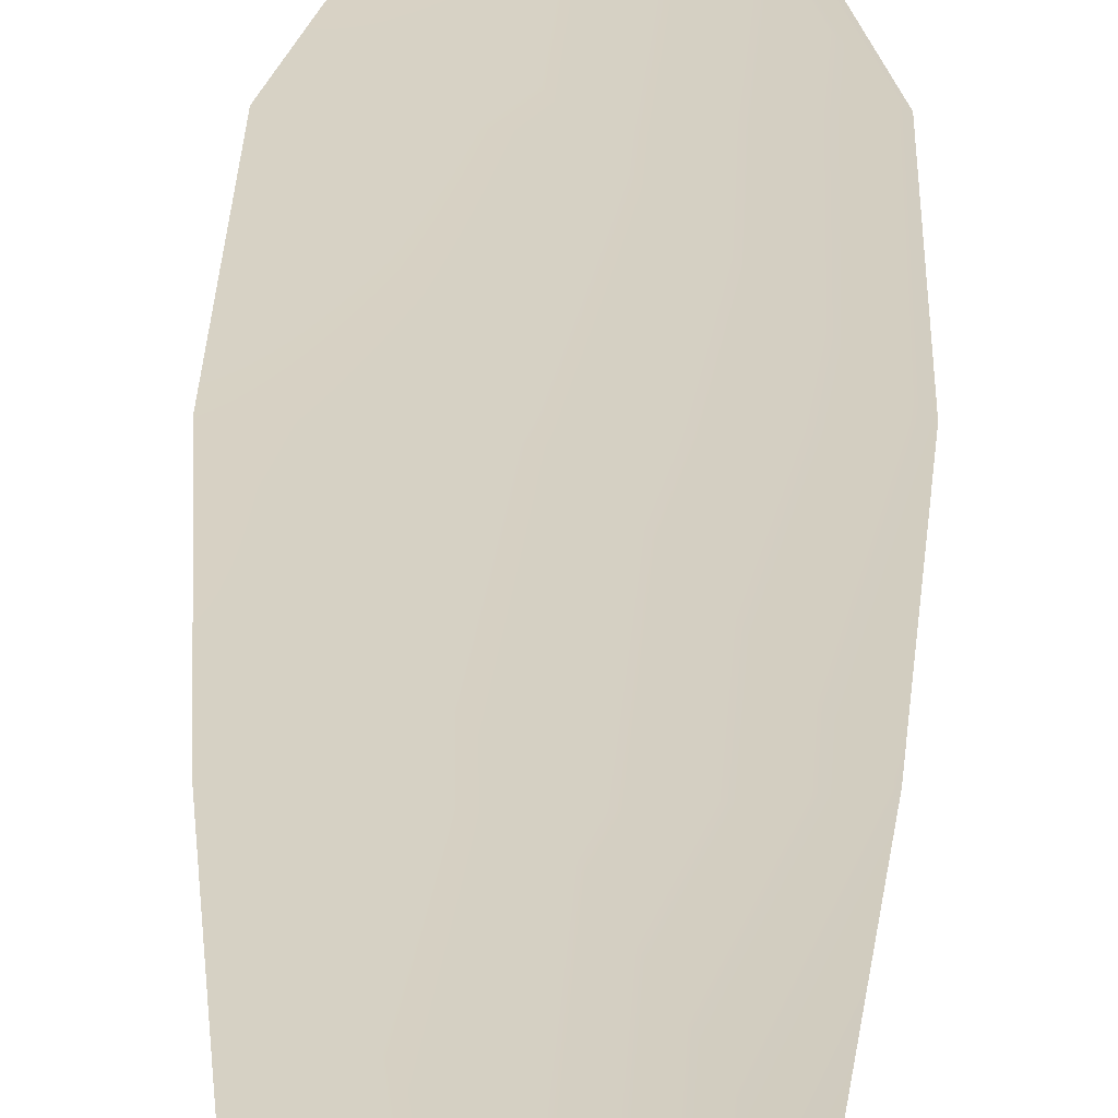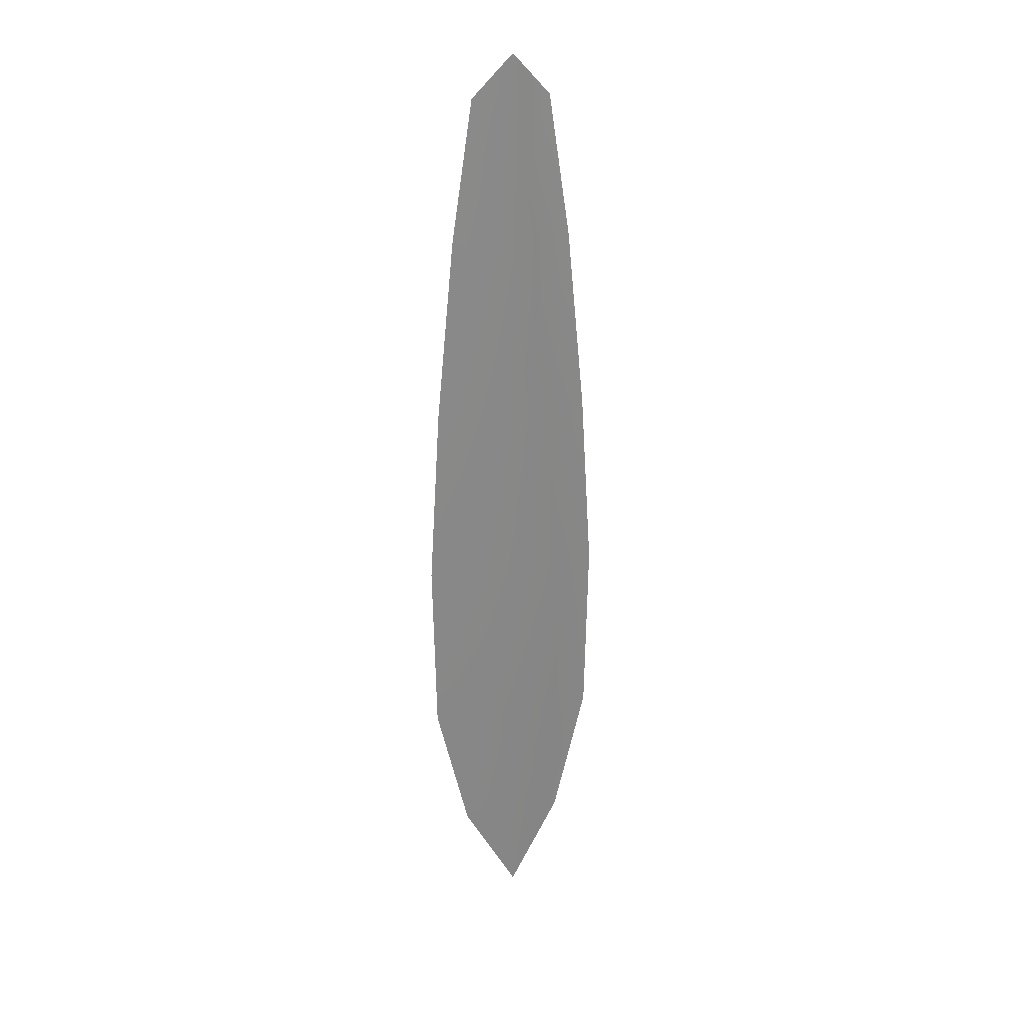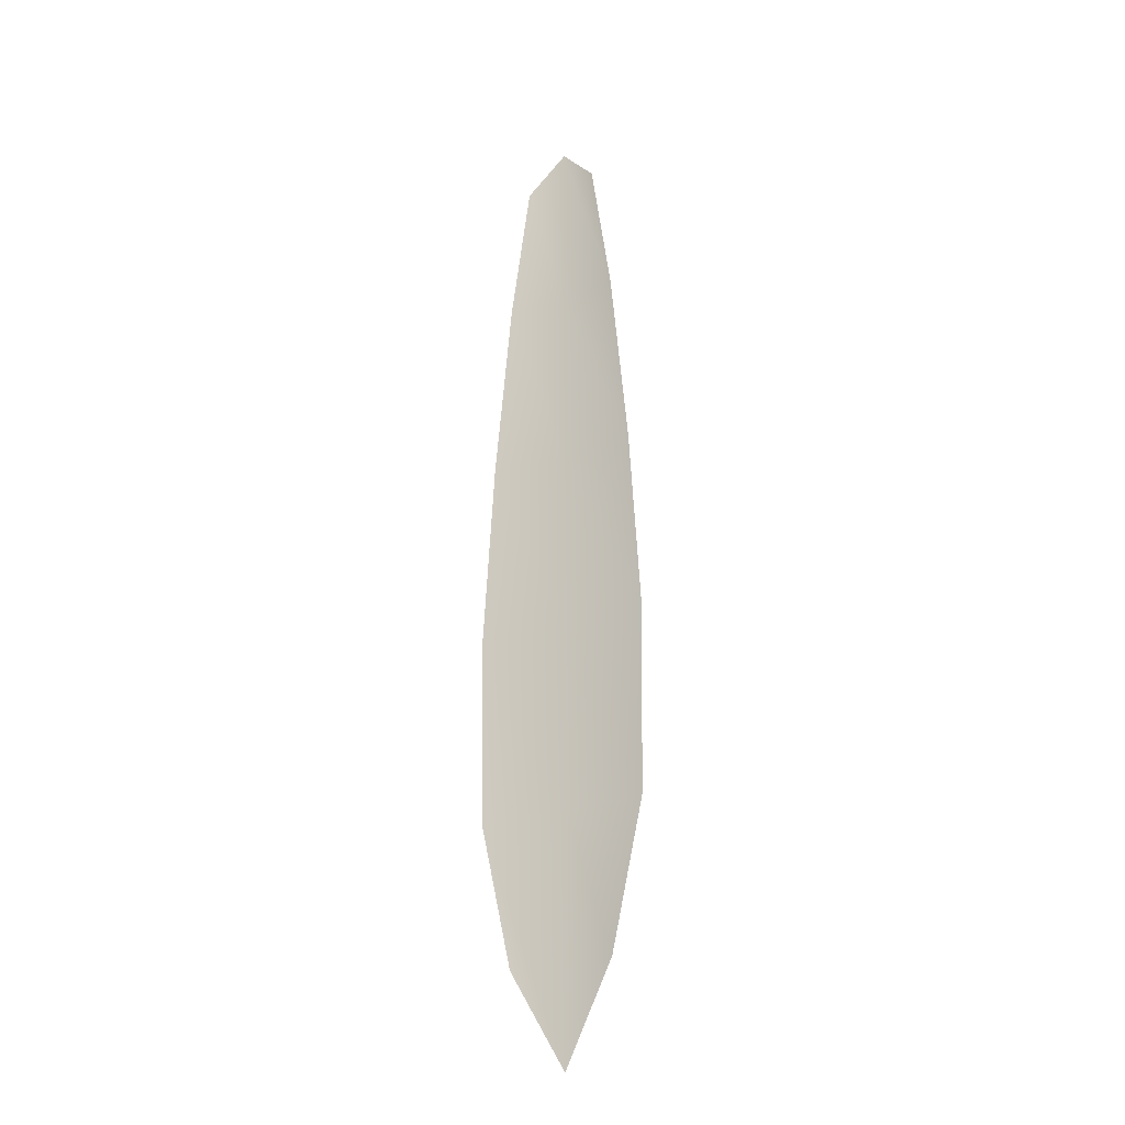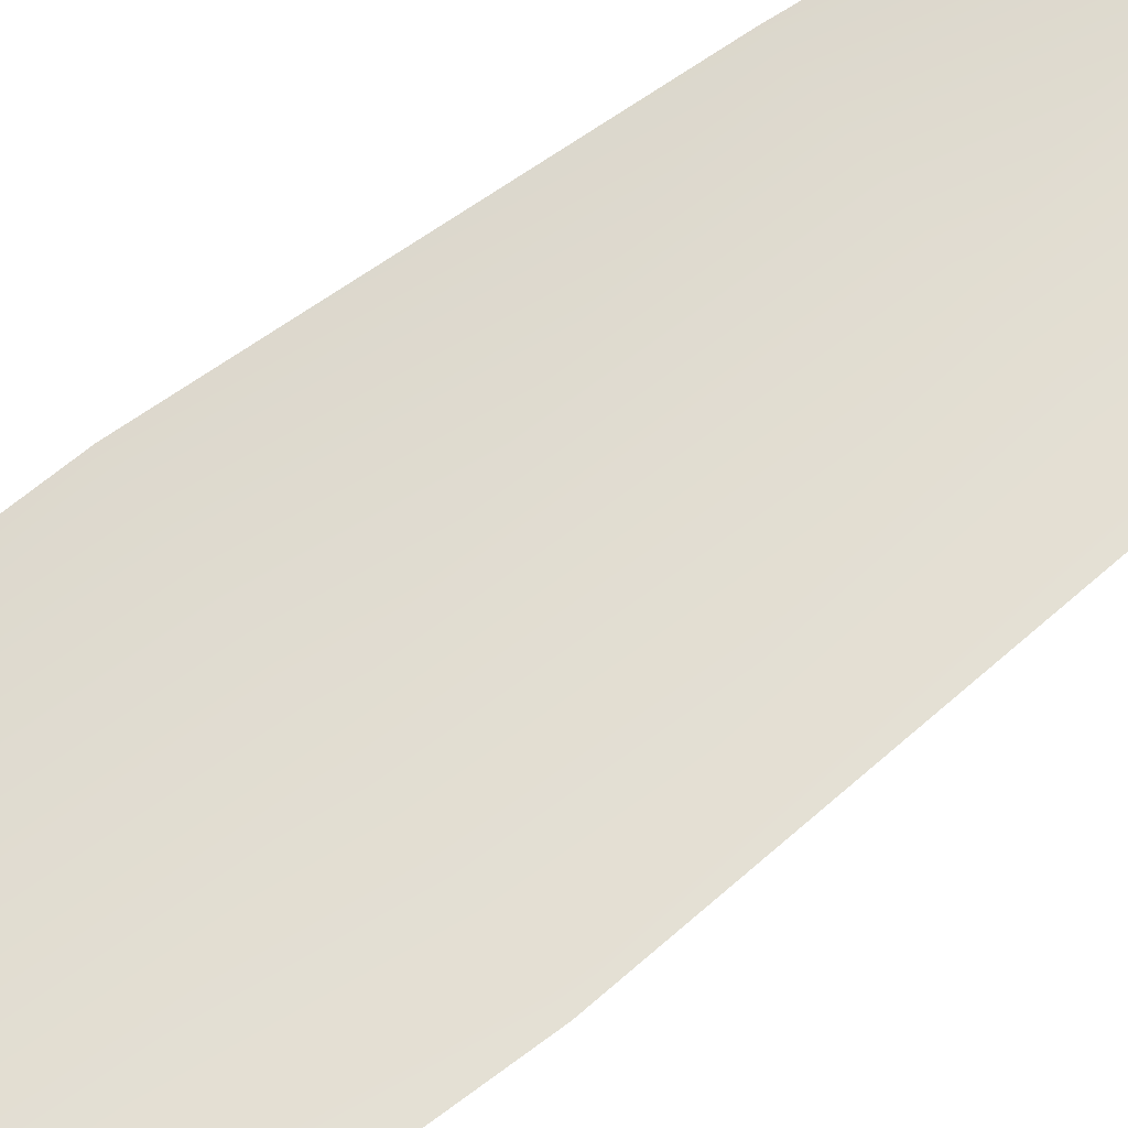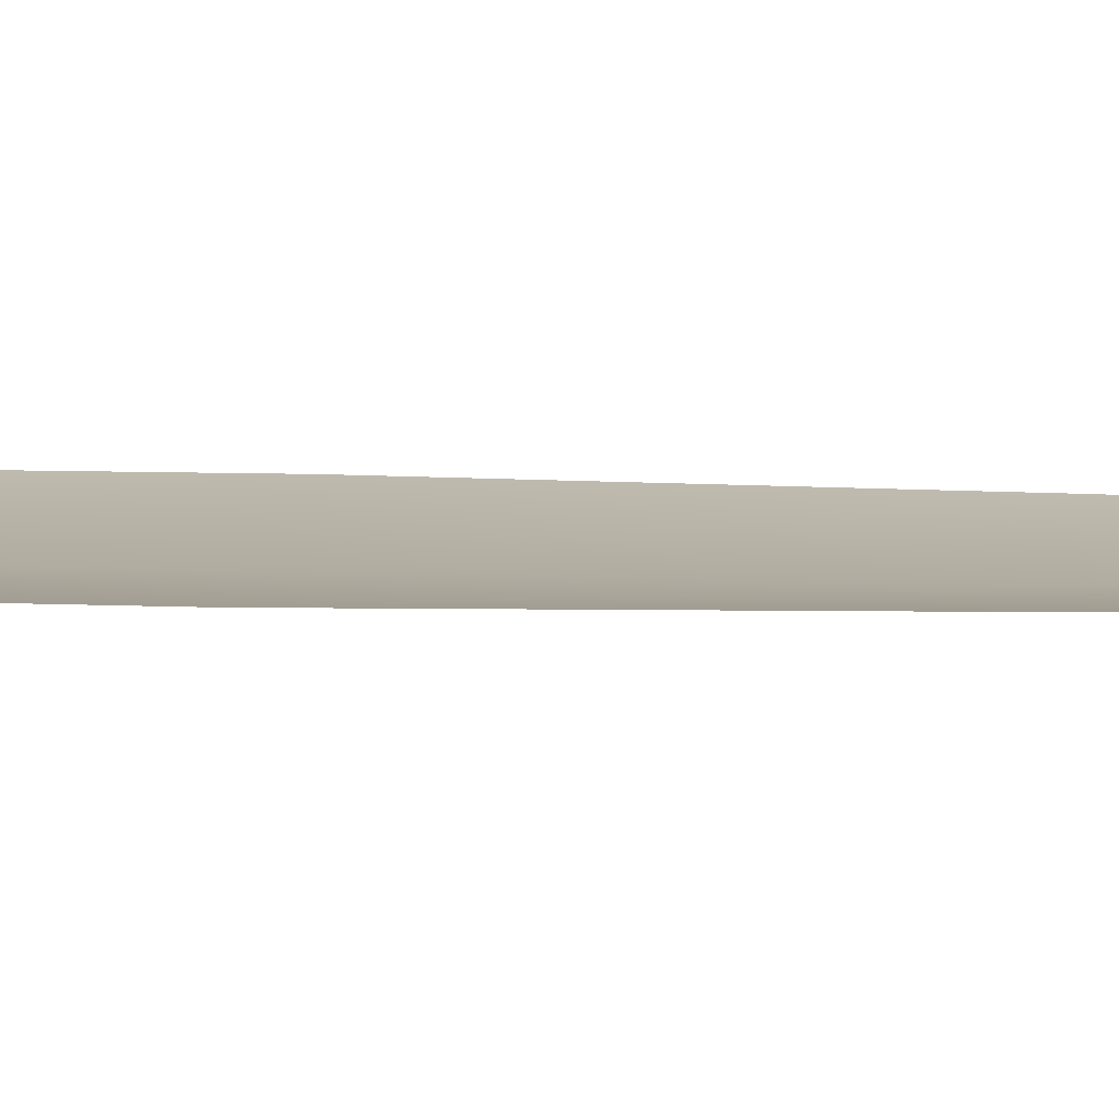
<metadata>
{"format":"obj","ext":"obj","renderer":"f3d","projection":"perspective","resolution":1024,"background":"white","views":[{"elev":26.5,"azim":-178.7,"up":"+Z"},{"elev":27.6,"azim":165.5,"up":"+Y"},{"elev":-25.7,"azim":30.7,"up":"+Y"},{"elev":68.5,"azim":51.9,"up":"+Z"},{"elev":10.2,"azim":95.5,"up":"+Z"}]}
</metadata>
<code>
o feather_flight_secondary_024
v 0.1024 0.2364 0.09024
v 0.09627 0.2364 0.09024
v 0.1035 0.1694 0.09019
v 0.09515 0.1694 0.09019
v 0.09934 0.2398 0.08961
v 0.09934 0.162 0.08955
v 0.1041 0.2251 0.09023
v 0.1055 0.2103 0.09022
v 0.1064 0.1955 0.09021
v 0.1061 0.1808 0.09019
v 0.09255 0.1808 0.09019
v 0.0923 0.1955 0.09021
v 0.0932 0.2103 0.09022
v 0.0946 0.2251 0.09023
v 0.09934 0.225 0.0896
v 0.09934 0.2103 0.08958
v 0.09934 0.1955 0.08957
v 0.09934 0.1808 0.08956
f 18 10 3 6
f 11 18 6 4
f 5 1 7 15
f 15 7 8 16
f 16 8 9 17
f 17 9 10 18
f 2 5 15 14
f 14 15 16 13
f 13 16 17 12
f 12 17 18 11

</code>
